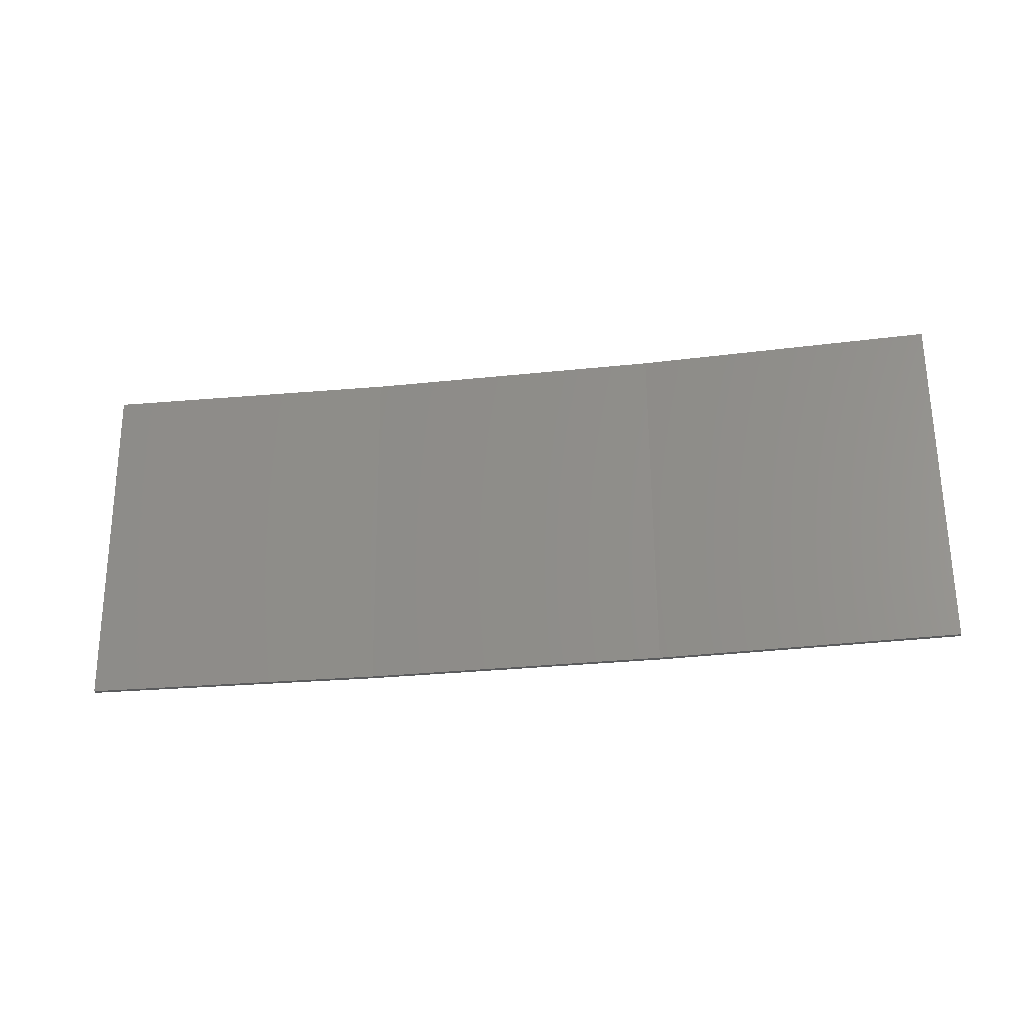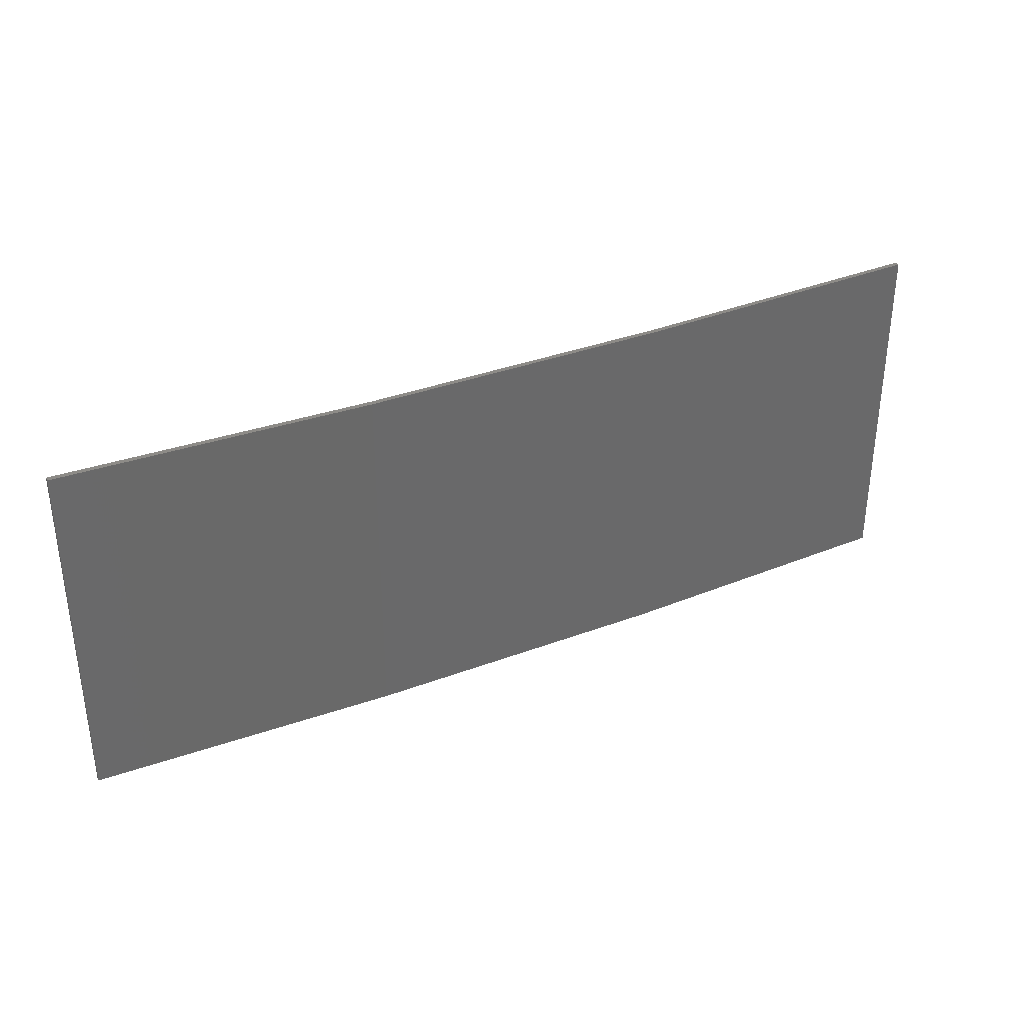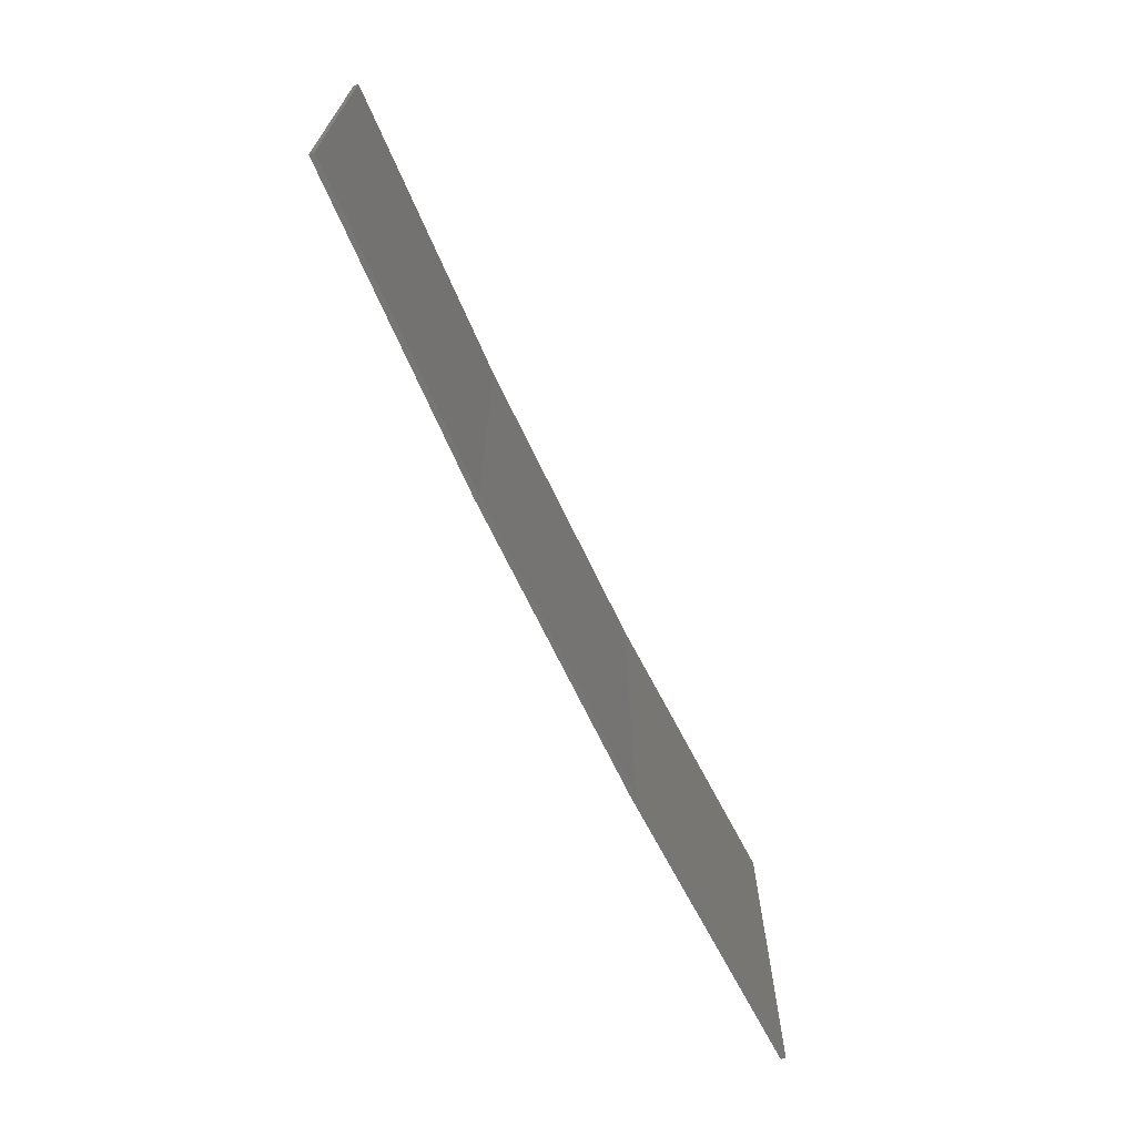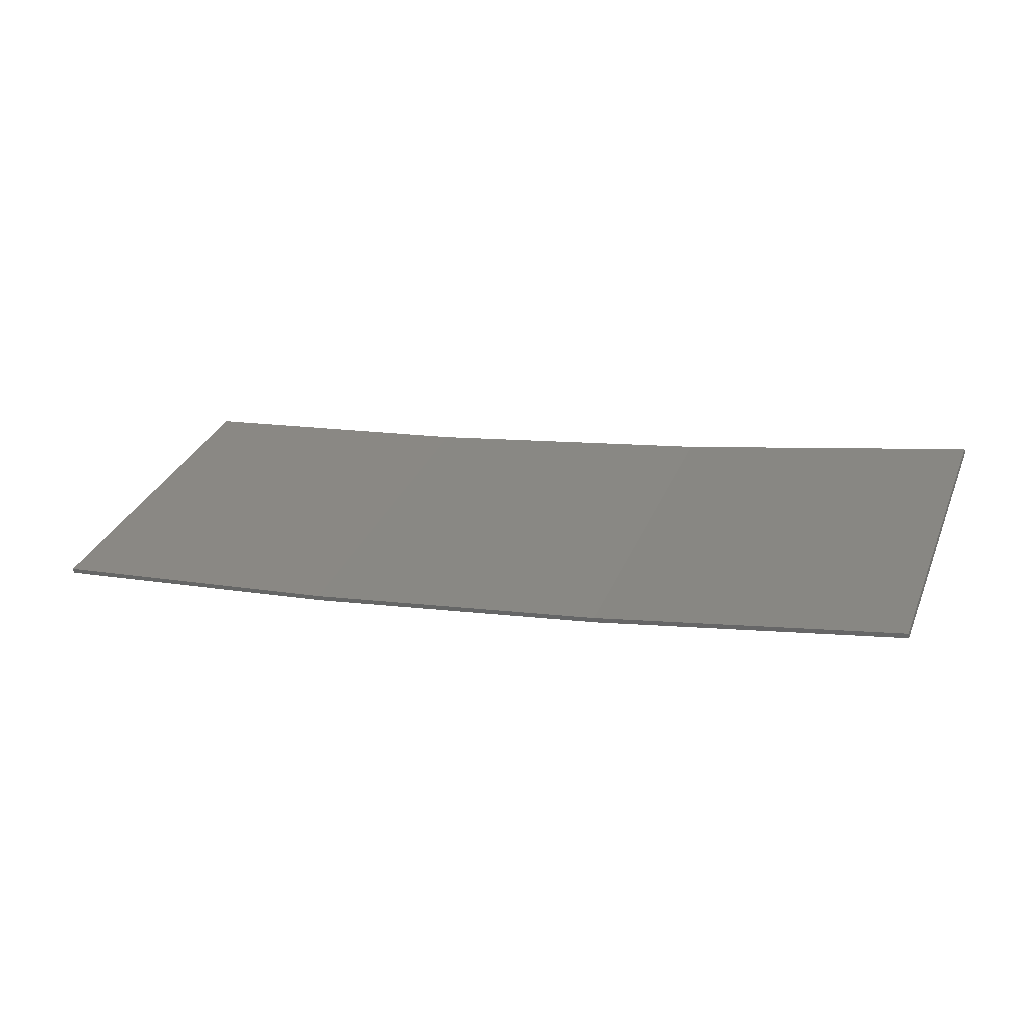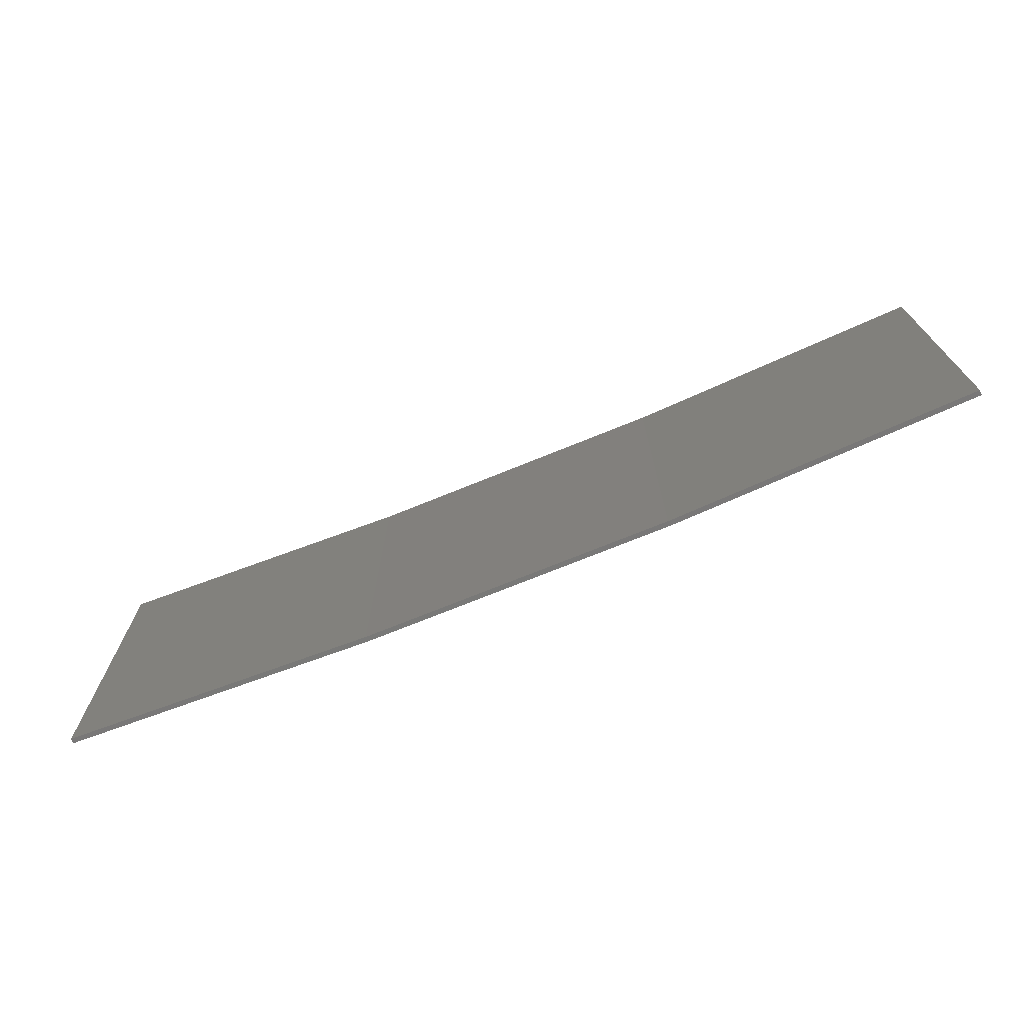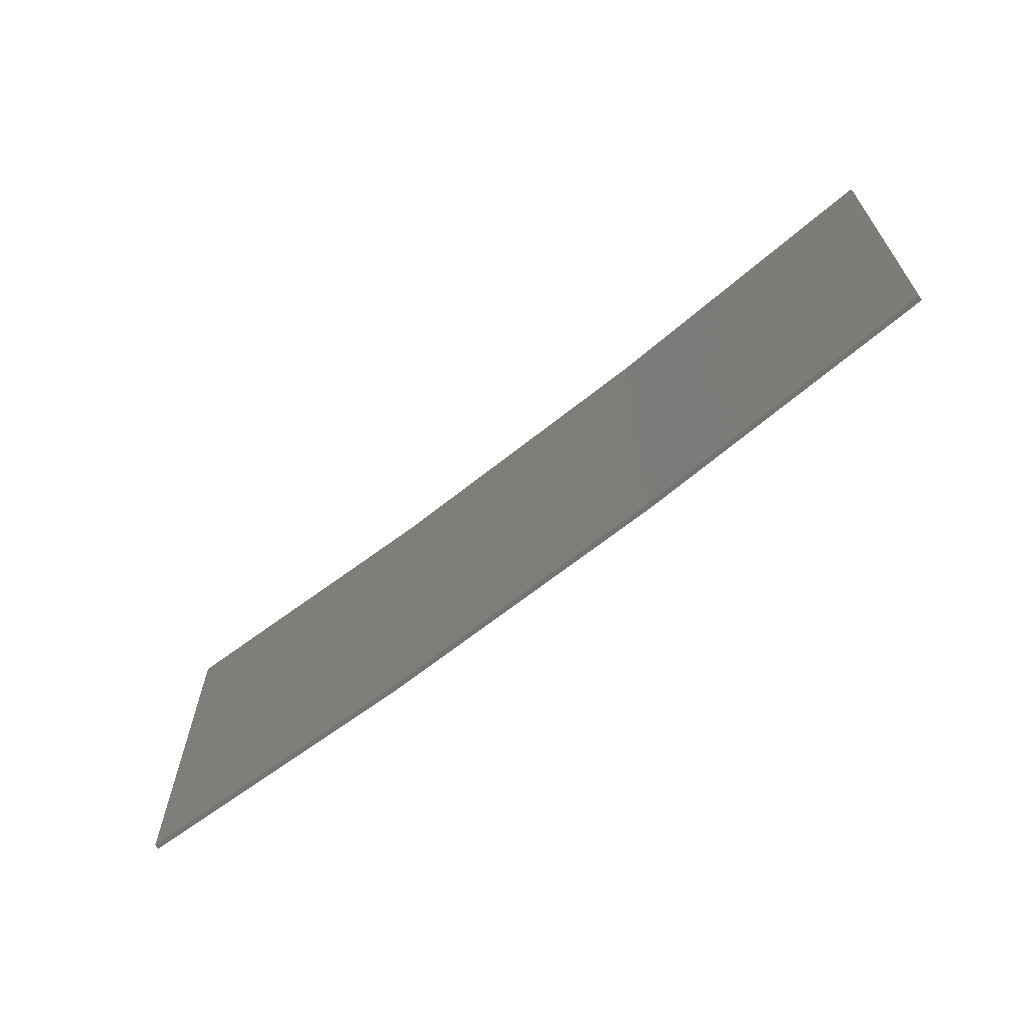
<metadata>
{"format":"stl","ext":"stl","renderer":"f3d","projection":"perspective","resolution":1024,"background":"white","views":[{"elev":63.7,"azim":-0.5,"up":"+Y"},{"elev":34.7,"azim":-17.8,"up":"+Z"},{"elev":-68.5,"azim":124.5,"up":"+Z"},{"elev":32.3,"azim":20.4,"up":"+Y"},{"elev":-71.5,"azim":-148.8,"up":"+Z"},{"elev":-65.2,"azim":-132.1,"up":"+Z"}]}
</metadata>
<code>
# stl→obj: 16 verts, 28 faces
v 12.92 -3.477 142
v 9.877 -3.851 142
v 9.877 -3.851 138.5
v 12.92 -3.477 138.5
v 15.95 -2.999 142
v 15.95 -2.999 138.5
v 18.96 -2.419 142
v 18.96 -2.419 138.5
v 18.95 -2.37 138.5
v 18.95 -2.37 142
v 9.872 -3.801 138.5
v 9.872 -3.801 142
v 12.91 -3.427 138.5
v 12.91 -3.427 142
v 15.94 -2.95 138.5
v 15.94 -2.95 142
f 1 2 3
f 1 3 4
f 5 4 6
f 5 1 4
f 7 6 8
f 7 5 6
f 7 9 10
f 8 9 7
f 11 12 13
f 13 14 15
f 12 14 13
f 15 16 9
f 14 16 15
f 16 10 9
f 12 11 2
f 11 3 2
f 6 15 9
f 6 9 8
f 4 13 15
f 4 15 6
f 3 11 13
f 3 13 4
f 10 16 7
f 16 5 7
f 16 14 5
f 14 1 5
f 14 12 1
f 12 2 1

</code>
